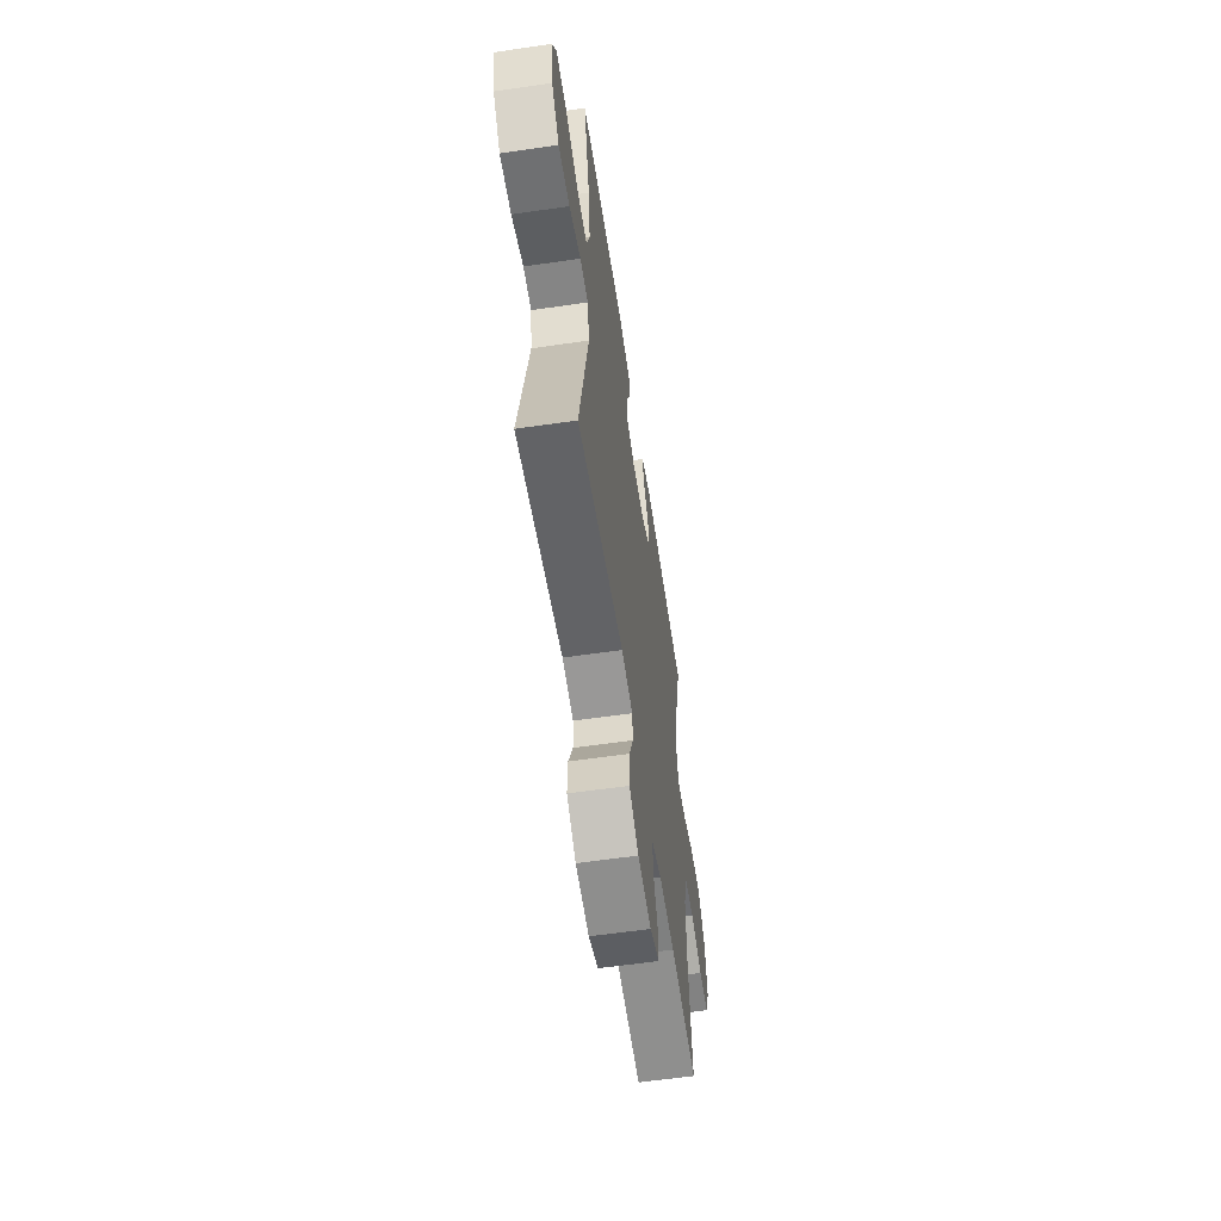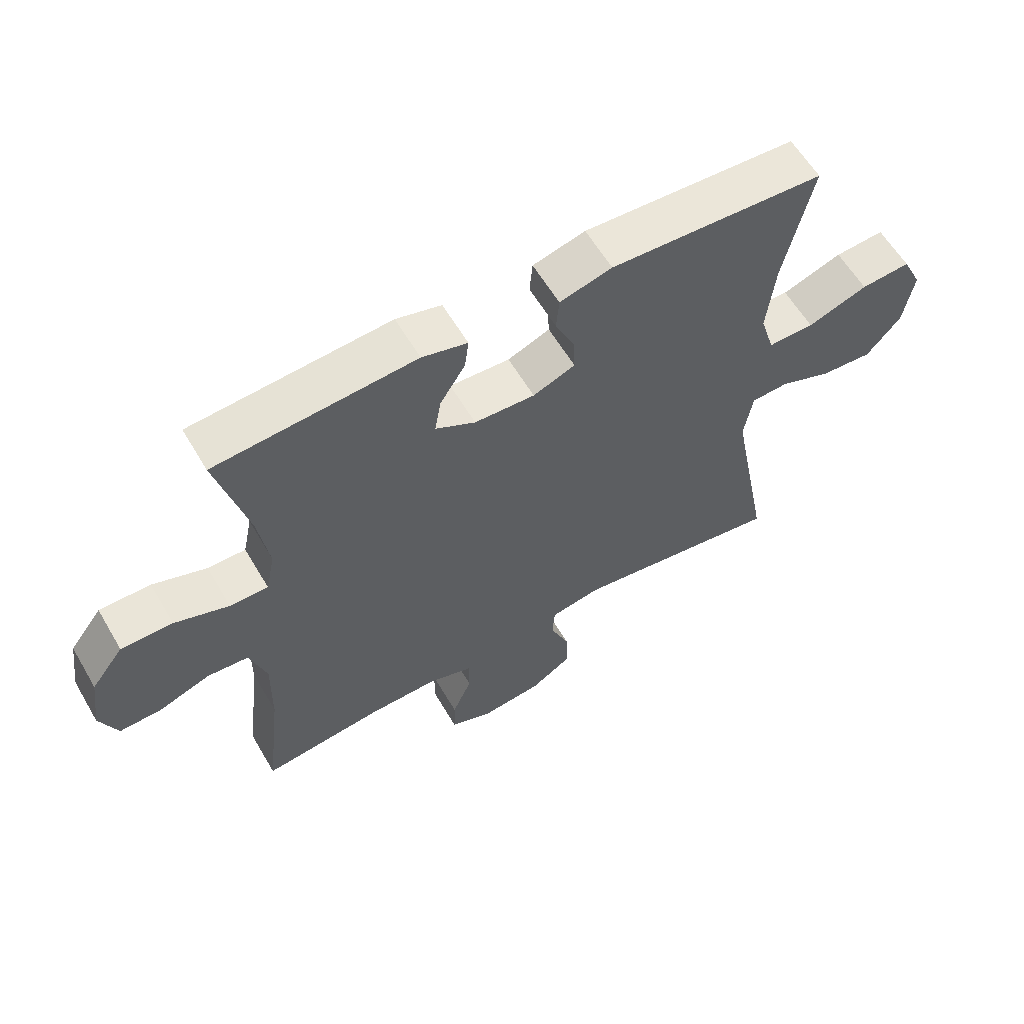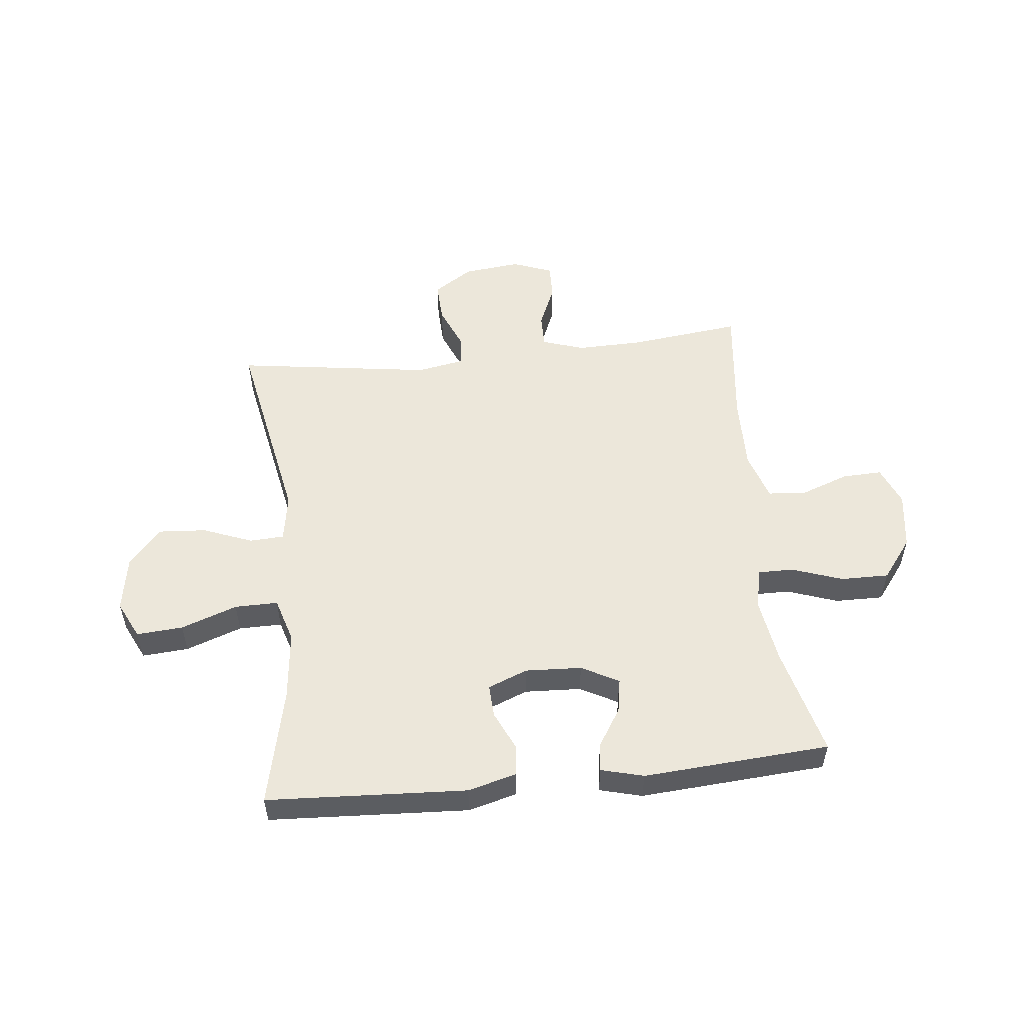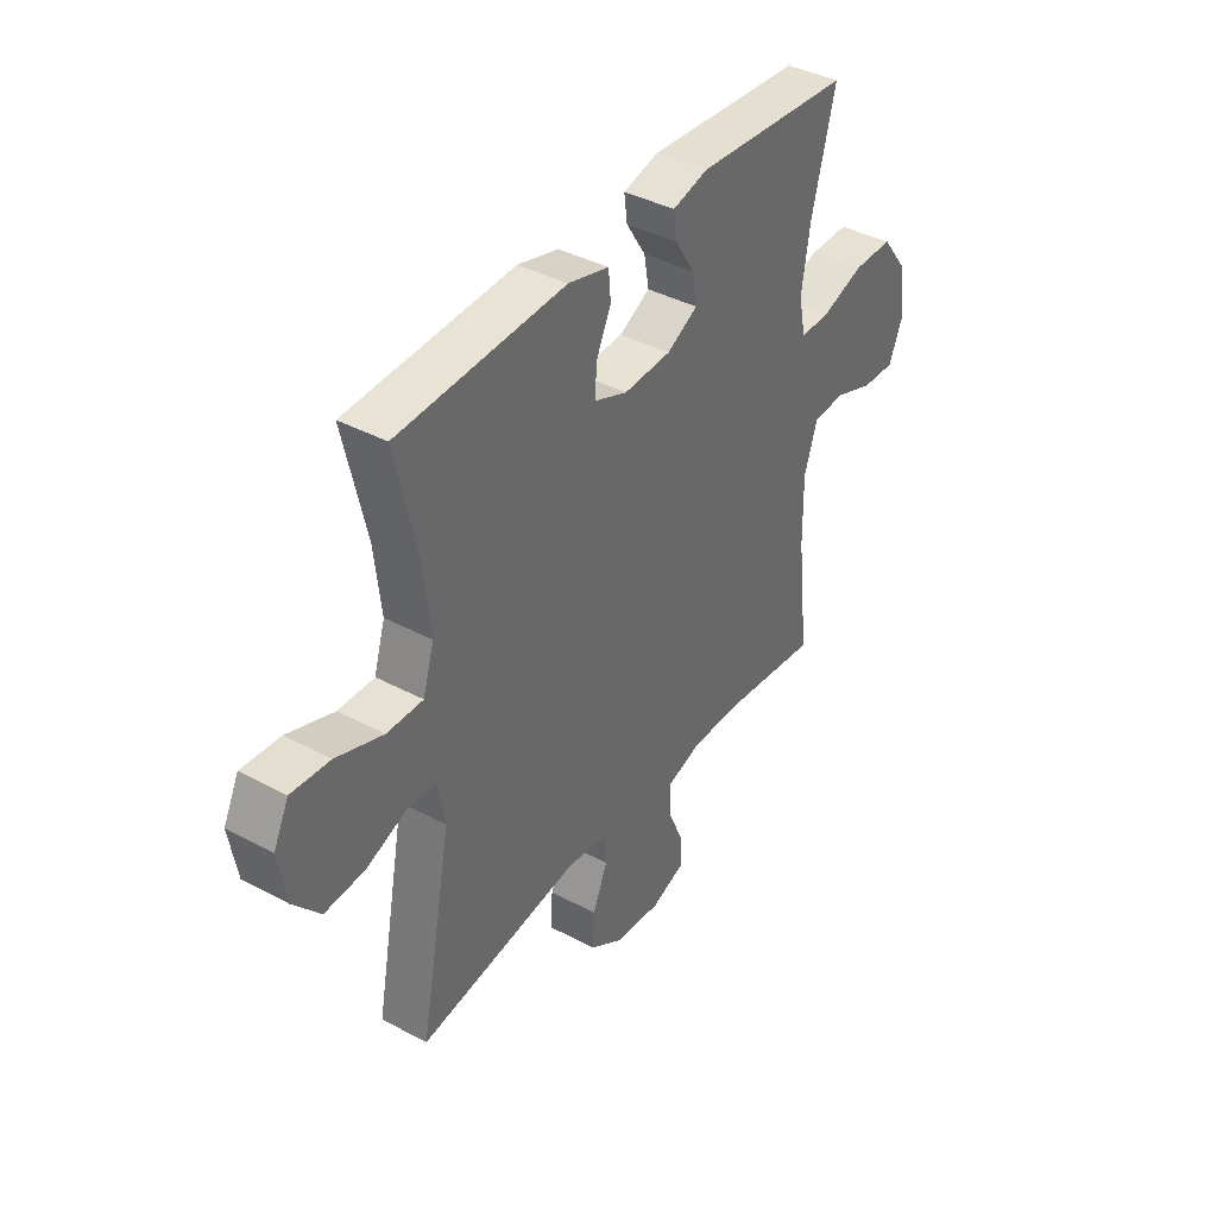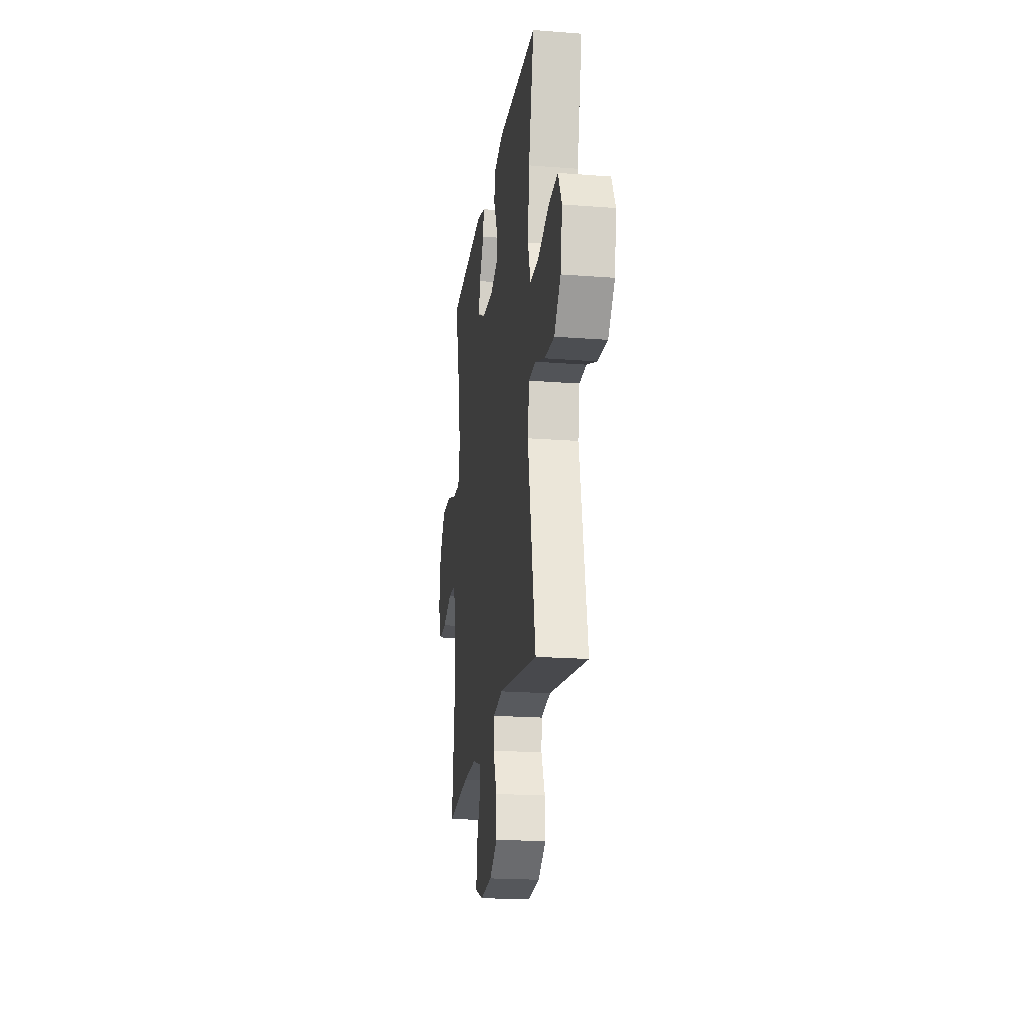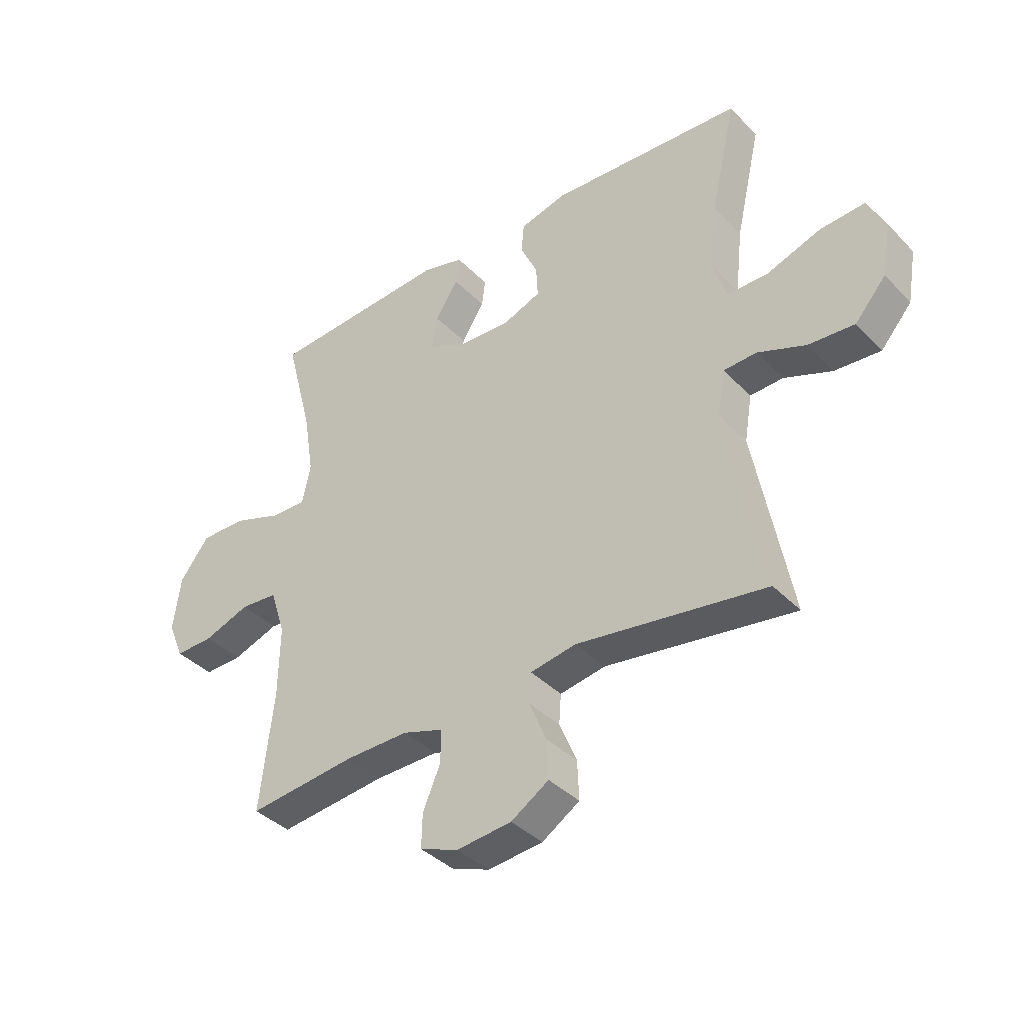
<metadata>
{"format":"obj","ext":"obj","renderer":"f3d","projection":"perspective","resolution":1024,"background":"white","views":[{"elev":-58.8,"azim":-81.4,"up":"+Z"},{"elev":59.7,"azim":149.7,"up":"+Z"},{"elev":53.9,"azim":-6.1,"up":"+Y"},{"elev":39.4,"azim":-56.3,"up":"+Z"},{"elev":-20.5,"azim":-98.0,"up":"+Z"},{"elev":-38.2,"azim":-141.8,"up":"+Z"}]}
</metadata>
<code>
o path7958
v 0.4691 0.0375 -0.2546
v 0.467 0.0375 -0.1232
v 0.495 0.0375 -0.03723
v 0.5635 0.0375 -0.03215
v 0.6491 0.0375 -0.0632
v 0.7196 0.0375 -0.06559
v 0.7488 0.0375 0.004328
v 0.7345 0.0375 0.1057
v 0.6804 0.0375 0.1768
v 0.5947 0.0375 0.176
v 0.5043 0.0375 0.1446
v 0.4405 0.0375 0.144
v 0.4253 0.0375 0.2172
v 0.4436 0.0375 0.3328
v 0.4943 0.0375 0.5276
v 0.1611 0.0375 0.551
v 0.08528 0.0375 0.5312
v 0.09183 0.0375 0.4801
v 0.1339 0.0375 0.4136
v 0.1443 0.0375 0.3535
v 0.07781 0.0375 0.3182
v -0.02292 0.0375 0.3134
v -0.09326 0.0375 0.3413
v -0.09036 0.0375 0.3996
v -0.05838 0.0375 0.4685
v -0.06327 0.0375 0.5234
v -0.1506 0.0375 0.5464
v -0.5076 0.0375 0.5276
v -0.4604 0.0375 0.3189
v -0.4467 0.0375 0.195
v -0.4708 0.0375 0.1163
v -0.5477 0.0375 0.117
v -0.6478 0.0375 0.1525
v -0.7305 0.0375 0.1586
v -0.7632 0.0375 0.09211
v -0.7465 0.0375 -0.005569
v -0.6892 0.0375 -0.07201
v -0.6035 0.0375 -0.0661
v -0.5153 0.0375 -0.03197
v -0.4539 0.0375 -0.03512
v -0.4398 0.0375 -0.1207
v -0.5076 0.0375 -0.4741
v -0.1583 0.0375 -0.4241
v -0.07341 0.0375 -0.4394
v -0.06954 0.0375 -0.4943
v -0.1017 0.0375 -0.5705
v -0.1048 0.0375 -0.6422
v -0.03492 0.0375 -0.6872
v 0.06665 0.0375 -0.6982
v 0.1375 0.0375 -0.6714
v 0.1358 0.0375 -0.6087
v 0.1035 0.0375 -0.533
v 0.1029 0.0375 -0.4727
v 0.1777 0.0375 -0.4485
v 0.2956 0.0375 -0.4509
v 0.4943 0.0375 -0.4741
v 0.4691 -0.0375 -0.2546
v 0.467 -0.0375 -0.1232
v 0.495 -0.0375 -0.03723
v 0.5635 -0.0375 -0.03215
v 0.6491 -0.0375 -0.0632
v 0.7196 -0.0375 -0.06559
v 0.7488 -0.0375 0.004328
v 0.7345 -0.0375 0.1057
v 0.6804 -0.0375 0.1768
v 0.5947 -0.0375 0.176
v 0.5043 -0.0375 0.1446
v 0.4405 -0.0375 0.144
v 0.4253 -0.0375 0.2172
v 0.4436 -0.0375 0.3328
v 0.4943 -0.0375 0.5276
v 0.1611 -0.0375 0.551
v 0.08528 -0.0375 0.5312
v 0.09183 -0.0375 0.4801
v 0.1339 -0.0375 0.4136
v 0.1443 -0.0375 0.3535
v 0.07781 -0.0375 0.3182
v -0.02292 -0.0375 0.3134
v -0.09326 -0.0375 0.3413
v -0.09036 -0.0375 0.3996
v -0.05838 -0.0375 0.4685
v -0.06327 -0.0375 0.5234
v -0.1506 -0.0375 0.5464
v -0.5076 -0.0375 0.5276
v -0.4604 -0.0375 0.3189
v -0.4467 -0.0375 0.195
v -0.4708 -0.0375 0.1163
v -0.5477 -0.0375 0.117
v -0.6478 -0.0375 0.1525
v -0.7305 -0.0375 0.1586
v -0.7632 -0.0375 0.09211
v -0.7465 -0.0375 -0.005569
v -0.6892 -0.0375 -0.07201
v -0.6035 -0.0375 -0.0661
v -0.5153 -0.0375 -0.03197
v -0.4539 -0.0375 -0.03512
v -0.4398 -0.0375 -0.1207
v -0.5076 -0.0375 -0.4741
v -0.1583 -0.0375 -0.4241
v -0.07341 -0.0375 -0.4394
v -0.06954 -0.0375 -0.4943
v -0.1017 -0.0375 -0.5705
v -0.1048 -0.0375 -0.6422
v -0.03492 -0.0375 -0.6872
v 0.06665 -0.0375 -0.6982
v 0.1375 -0.0375 -0.6714
v 0.1358 -0.0375 -0.6087
v 0.1035 -0.0375 -0.533
v 0.1029 -0.0375 -0.4727
v 0.1777 -0.0375 -0.4485
v 0.2956 -0.0375 -0.4509
v 0.4943 -0.0375 -0.4741
v 0.1611 0.0375 0.551
v 0.08528 0.0375 0.5312
v 0.08528 0.0375 0.5312
v -0.06327 0.0375 0.5234
v -0.06327 0.0375 0.5234
v -0.1506 0.0375 0.5464
v 0.4943 0.0375 0.5276
v 0.4943 0.0375 0.5276
v 0.09183 0.0375 0.4801
v -0.5076 0.0375 0.5276
v -0.5076 0.0375 0.5276
v -0.05838 0.0375 0.4685
v 0.1339 0.0375 0.4136
v -0.09036 0.0375 0.3996
v 0.4436 0.0375 0.3328
v -0.4604 0.0375 0.3189
v 0.1443 0.0375 0.3535
v 0.1443 0.0375 0.3535
v -0.09326 0.0375 0.3413
v -0.09326 0.0375 0.3413
v 0.07781 0.0375 0.3182
v -0.02292 0.0375 0.3134
v 0.4253 0.0375 0.2172
v -0.4467 0.0375 0.195
v 0.4405 0.0375 0.144
v 0.4405 0.0375 0.144
v -0.4708 0.0375 0.1163
v -0.4708 0.0375 0.1163
v 0.7345 0.0375 0.1057
v 0.6804 0.0375 0.1768
v 0.5947 0.0375 0.176
v 0.5043 0.0375 0.1446
v -0.6478 0.0375 0.1525
v -0.7305 0.0375 0.1586
v -0.7305 0.0375 0.1586
v -0.7632 0.0375 0.09211
v -0.5477 0.0375 0.117
v 0.7488 0.0375 0.004328
v -0.7465 0.0375 -0.005569
v 0.7196 0.0375 -0.06559
v 0.7196 0.0375 -0.06559
v -0.6892 0.0375 -0.07201
v -0.5153 0.0375 -0.03197
v -0.4539 0.0375 -0.03512
v -0.4539 0.0375 -0.03512
v -0.6035 0.0375 -0.0661
v 0.6491 0.0375 -0.0632
v 0.5635 0.0375 -0.03215
v 0.495 0.0375 -0.03723
v 0.495 0.0375 -0.03723
v -0.4398 0.0375 -0.1207
v 0.467 0.0375 -0.1232
v 0.4691 0.0375 -0.2546
v -0.1583 0.0375 -0.4241
v -0.07341 0.0375 -0.4394
v -0.07341 0.0375 -0.4394
v -0.06954 0.0375 -0.4943
v 0.1777 0.0375 -0.4485
v 0.2956 0.0375 -0.4509
v 0.1029 0.0375 -0.4727
v 0.1029 0.0375 -0.4727
v -0.5076 0.0375 -0.4741
v -0.5076 0.0375 -0.4741
v 0.4943 0.0375 -0.4741
v 0.4943 0.0375 -0.4741
v 0.1035 0.0375 -0.533
v -0.1017 0.0375 -0.5705
v 0.1358 0.0375 -0.6087
v -0.1048 0.0375 -0.6422
v 0.1375 0.0375 -0.6714
v 0.1375 0.0375 -0.6714
v -0.03492 0.0375 -0.6872
v 0.06665 0.0375 -0.6982
v 0.1611 -0.0375 0.551
v 0.08528 -0.0375 0.5312
v 0.08528 -0.0375 0.5312
v -0.06327 -0.0375 0.5234
v -0.06327 -0.0375 0.5234
v -0.1506 -0.0375 0.5464
v 0.4943 -0.0375 0.5276
v 0.4943 -0.0375 0.5276
v 0.09183 -0.0375 0.4801
v -0.5076 -0.0375 0.5276
v -0.5076 -0.0375 0.5276
v -0.05838 -0.0375 0.4685
v 0.1339 -0.0375 0.4136
v -0.09036 -0.0375 0.3996
v 0.4436 -0.0375 0.3328
v -0.4604 -0.0375 0.3189
v 0.1443 -0.0375 0.3535
v 0.1443 -0.0375 0.3535
v -0.09326 -0.0375 0.3413
v -0.09326 -0.0375 0.3413
v 0.07781 -0.0375 0.3182
v -0.02292 -0.0375 0.3134
v 0.4253 -0.0375 0.2172
v -0.4467 -0.0375 0.195
v 0.4405 -0.0375 0.144
v 0.4405 -0.0375 0.144
v -0.4708 -0.0375 0.1163
v -0.4708 -0.0375 0.1163
v 0.7345 -0.0375 0.1057
v 0.6804 -0.0375 0.1768
v 0.5947 -0.0375 0.176
v 0.5043 -0.0375 0.1446
v -0.6478 -0.0375 0.1525
v -0.7305 -0.0375 0.1586
v -0.7305 -0.0375 0.1586
v -0.7632 -0.0375 0.09211
v -0.5477 -0.0375 0.117
v 0.7488 -0.0375 0.004328
v -0.7465 -0.0375 -0.005569
v 0.7196 -0.0375 -0.06559
v 0.7196 -0.0375 -0.06559
v -0.6892 -0.0375 -0.07201
v -0.5153 -0.0375 -0.03197
v -0.4539 -0.0375 -0.03512
v -0.4539 -0.0375 -0.03512
v -0.6035 -0.0375 -0.0661
v 0.6491 -0.0375 -0.0632
v 0.5635 -0.0375 -0.03215
v 0.495 -0.0375 -0.03723
v 0.495 -0.0375 -0.03723
v -0.4398 -0.0375 -0.1207
v 0.467 -0.0375 -0.1232
v 0.4691 -0.0375 -0.2546
v -0.1583 -0.0375 -0.4241
v -0.07341 -0.0375 -0.4394
v -0.07341 -0.0375 -0.4394
v -0.06954 -0.0375 -0.4943
v 0.1777 -0.0375 -0.4485
v 0.2956 -0.0375 -0.4509
v 0.1029 -0.0375 -0.4727
v 0.1029 -0.0375 -0.4727
v -0.5076 -0.0375 -0.4741
v -0.5076 -0.0375 -0.4741
v 0.4943 -0.0375 -0.4741
v 0.4943 -0.0375 -0.4741
v 0.1035 -0.0375 -0.533
v -0.1017 -0.0375 -0.5705
v 0.1358 -0.0375 -0.6087
v -0.1048 -0.0375 -0.6422
v 0.1375 -0.0375 -0.6714
v 0.1375 -0.0375 -0.6714
v -0.03492 -0.0375 -0.6872
v 0.06665 -0.0375 -0.6982
f 257 252 254
f 212 229 204
f 227 231 224
f 186 198 200
f 214 232 223
f 228 222 231
f 210 234 217
f 197 191 199
f 209 204 201
f 232 214 233
f 204 229 207
f 206 237 210
f 208 206 210
f 212 228 229
f 199 201 204
f 207 239 240
f 216 214 215
f 258 251 257
f 252 251 242
f 191 201 199
f 201 191 195
f 194 186 187
f 239 236 247
f 219 221 218
f 216 233 214
f 240 242 245
f 206 240 243
f 217 234 233
f 218 231 222
f 224 231 218
f 222 228 212
f 202 200 198
f 210 237 234
f 212 204 209
f 223 232 225
f 207 240 206
f 189 191 197
f 253 258 255
f 198 186 194
f 229 236 207
f 217 233 216
f 186 200 192
f 243 240 245
f 245 242 251
f 200 202 208
f 237 243 238
f 202 206 208
f 206 243 237
f 257 251 252
f 207 236 239
f 221 224 218
f 251 258 253
f 238 243 244
f 238 244 249
f 16 115 188 72
f 117 27 83 190
f 120 16 72 193
f 17 18 74 73
f 27 123 196 83
f 25 26 82 81
f 18 19 75 74
f 24 25 81 80
f 14 15 71 70
f 28 29 85 84
f 19 130 203 75
f 132 24 80 205
f 20 21 77 76
f 22 23 79 78
f 13 14 70 69
f 29 30 86 85
f 21 22 78 77
f 138 13 69 211
f 30 140 213 86
f 8 9 65 64
f 9 10 66 65
f 10 11 67 66
f 33 147 220 89
f 34 35 91 90
f 32 33 89 88
f 11 12 68 67
f 31 32 88 87
f 7 8 64 63
f 35 36 92 91
f 153 7 63 226
f 36 37 93 92
f 39 157 230 95
f 38 39 95 94
f 37 38 94 93
f 5 6 62 61
f 4 5 61 60
f 162 4 60 235
f 40 41 97 96
f 2 3 59 58
f 1 2 58 57
f 43 168 241 99
f 44 45 101 100
f 54 55 111 110
f 173 54 110 246
f 175 43 99 248
f 41 42 98 97
f 177 1 57 250
f 55 56 112 111
f 52 53 109 108
f 45 46 102 101
f 51 52 108 107
f 46 47 103 102
f 183 51 107 256
f 47 48 104 103
f 49 50 106 105
f 48 49 105 104
f 184 181 179
f 139 131 156
f 154 151 158
f 113 127 125
f 141 150 159
f 155 158 149
f 137 144 161
f 124 126 118
f 136 128 131
f 159 160 141
f 131 134 156
f 133 137 164
f 135 137 133
f 139 156 155
f 126 131 128
f 134 167 166
f 143 142 141
f 185 184 178
f 179 169 178
f 118 126 128
f 128 122 118
f 121 114 113
f 166 174 163
f 146 145 148
f 143 141 160
f 167 172 169
f 133 170 167
f 144 160 161
f 145 149 158
f 151 145 158
f 149 139 155
f 129 125 127
f 137 161 164
f 139 136 131
f 150 152 159
f 134 133 167
f 116 124 118
f 180 182 185
f 125 121 113
f 156 134 163
f 144 143 160
f 113 119 127
f 170 172 167
f 172 178 169
f 127 135 129
f 164 165 170
f 129 135 133
f 133 164 170
f 184 179 178
f 134 166 163
f 148 145 151
f 178 180 185
f 165 171 170
f 165 176 171

</code>
